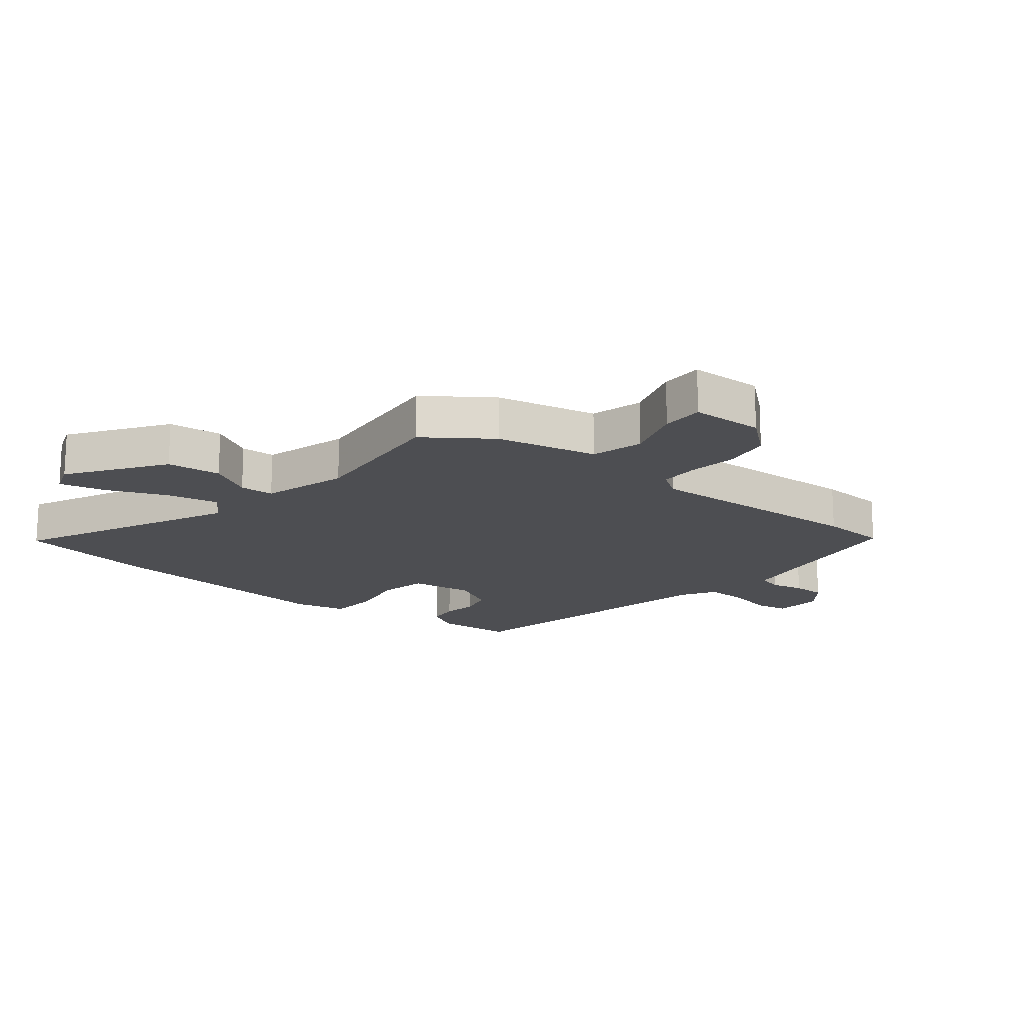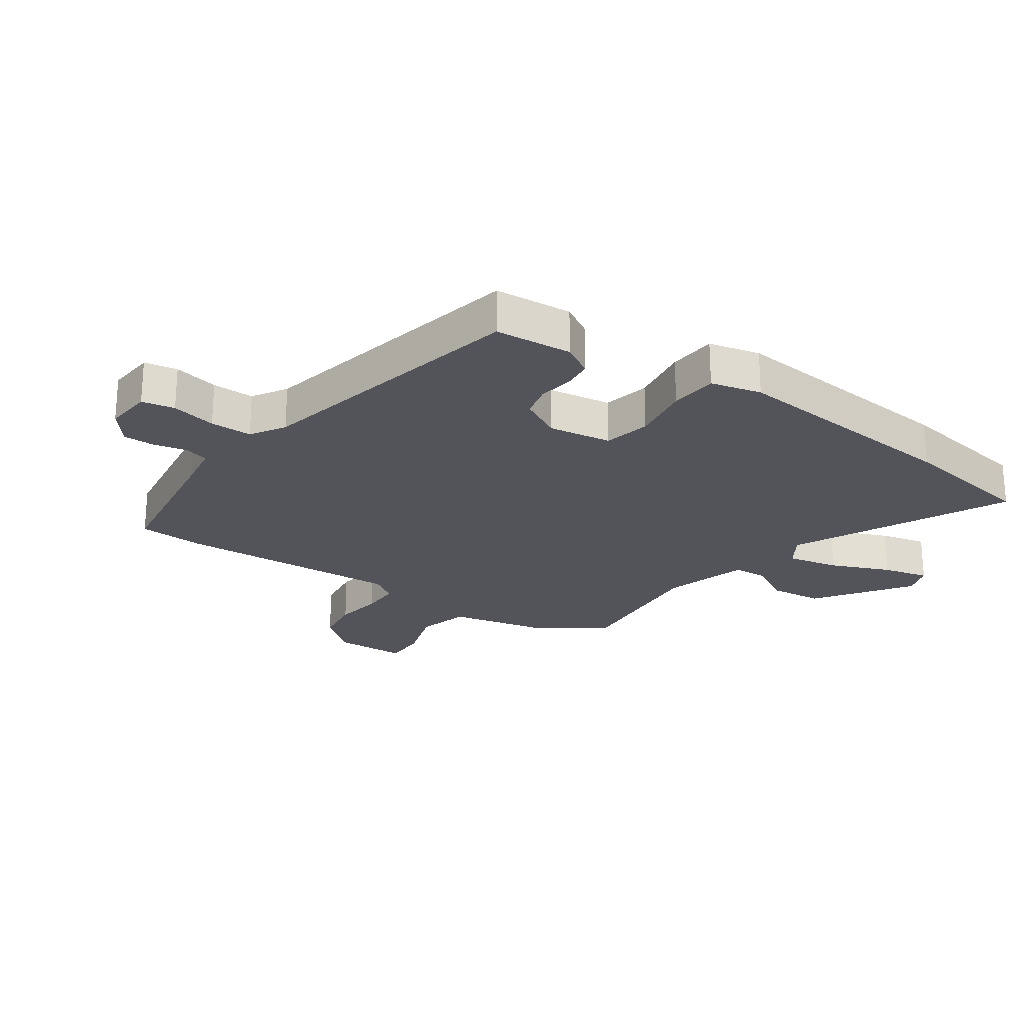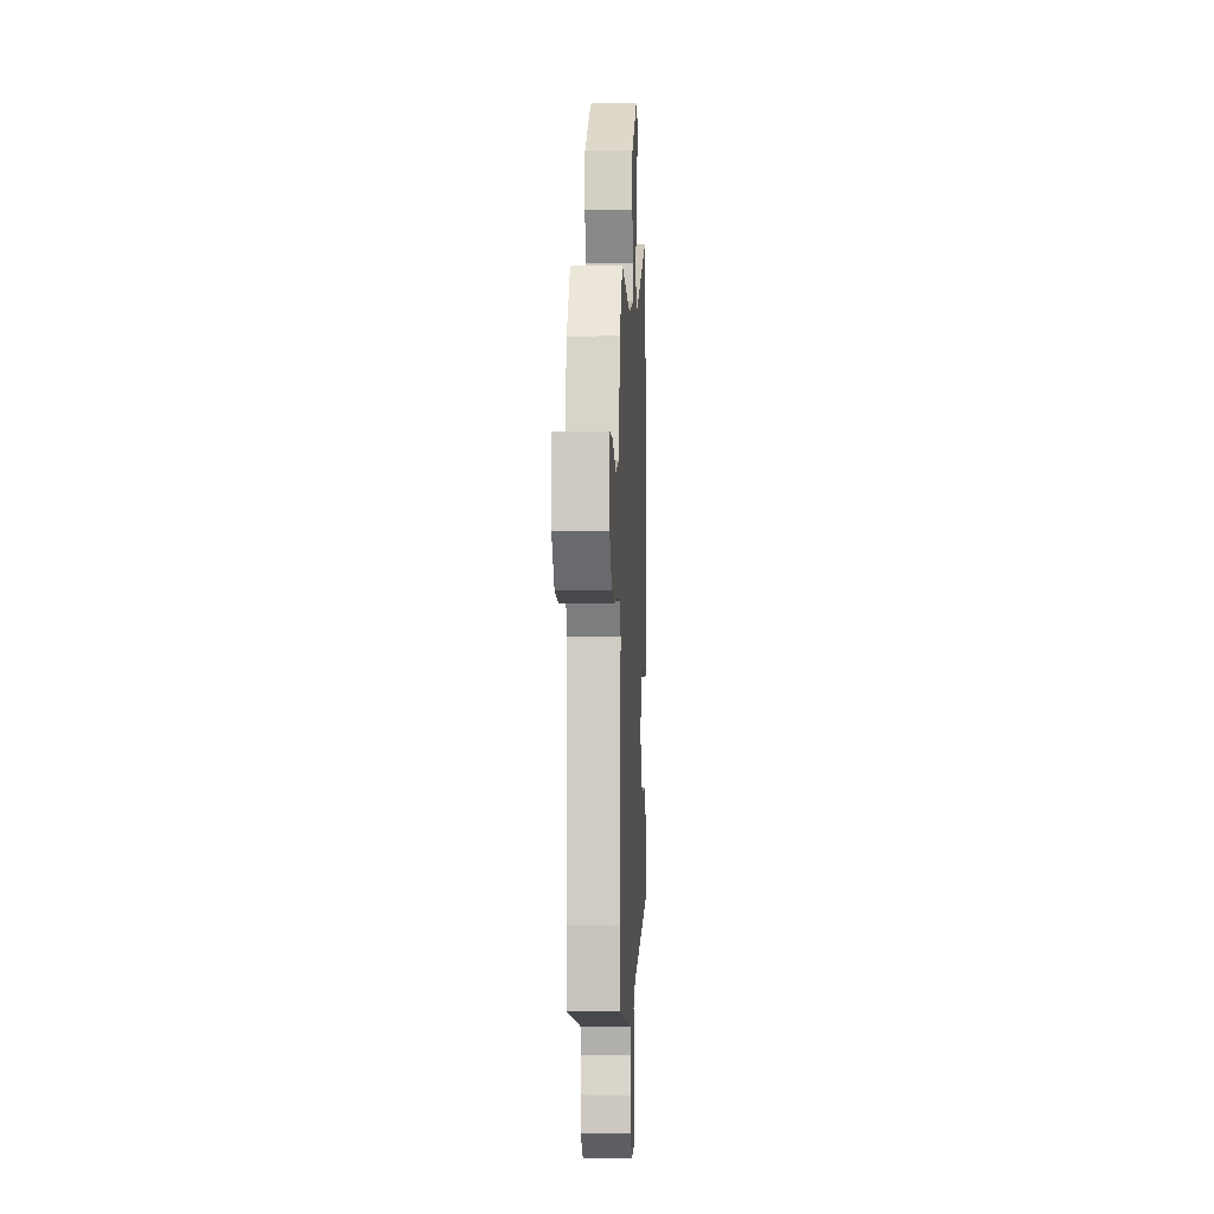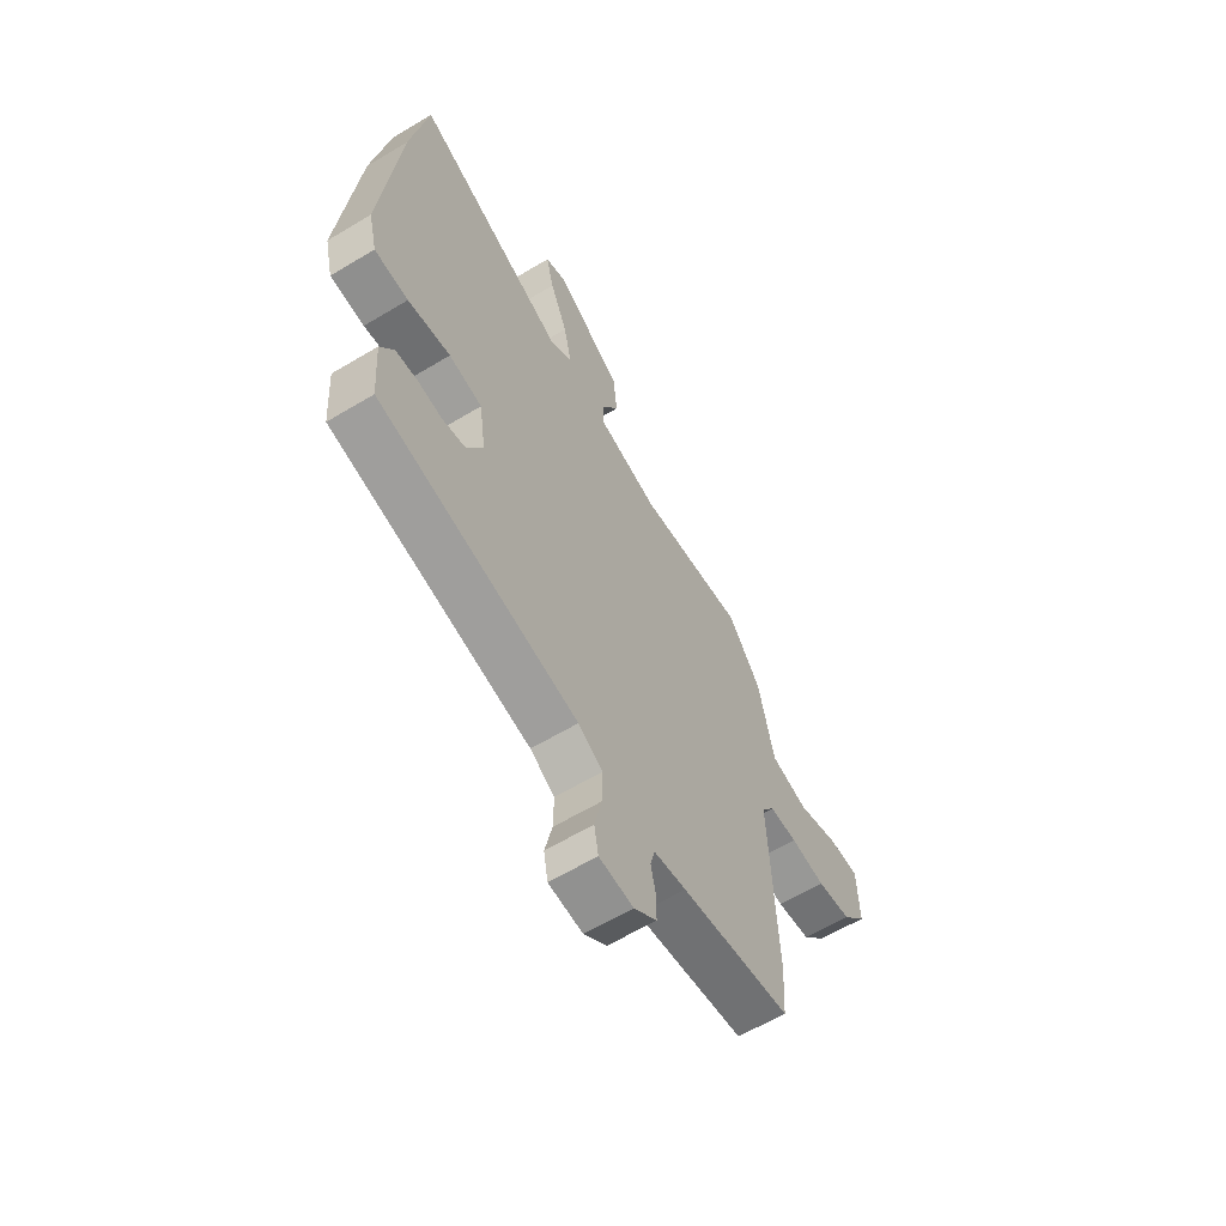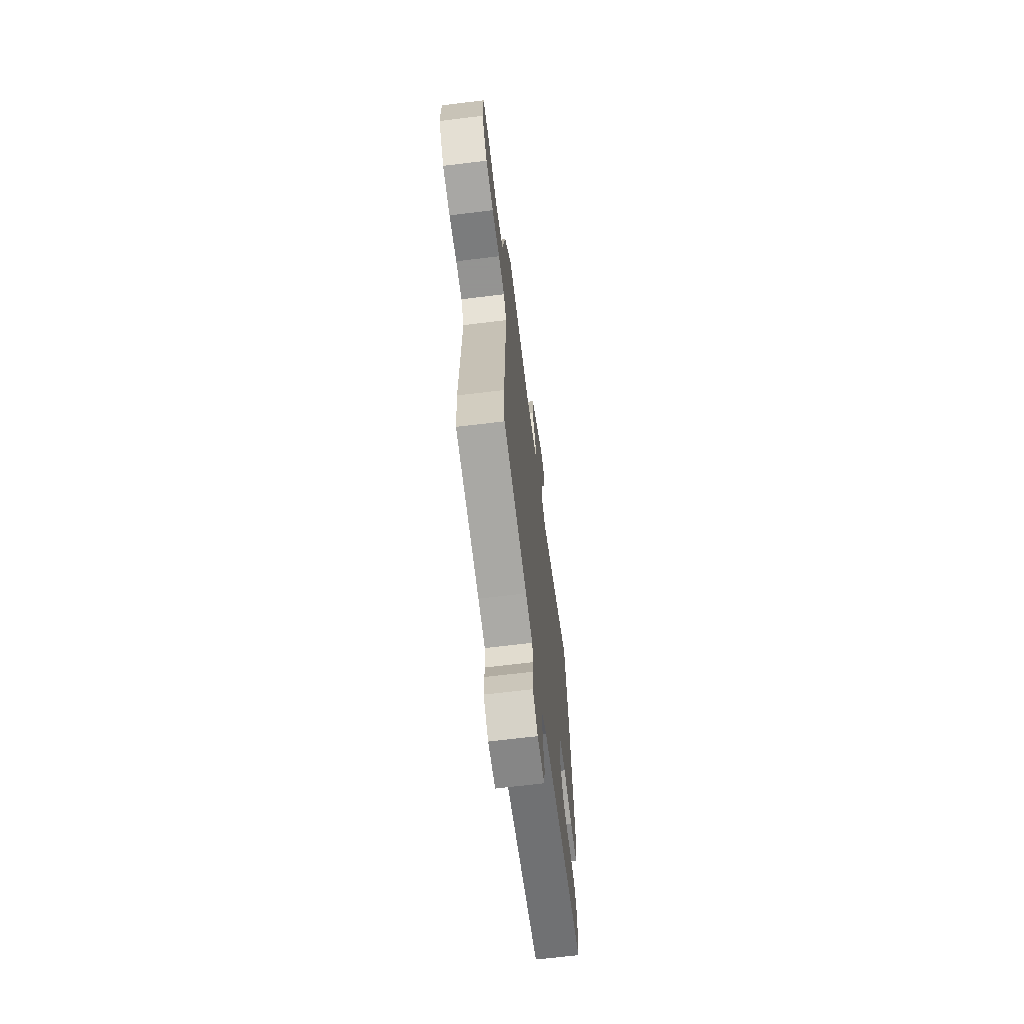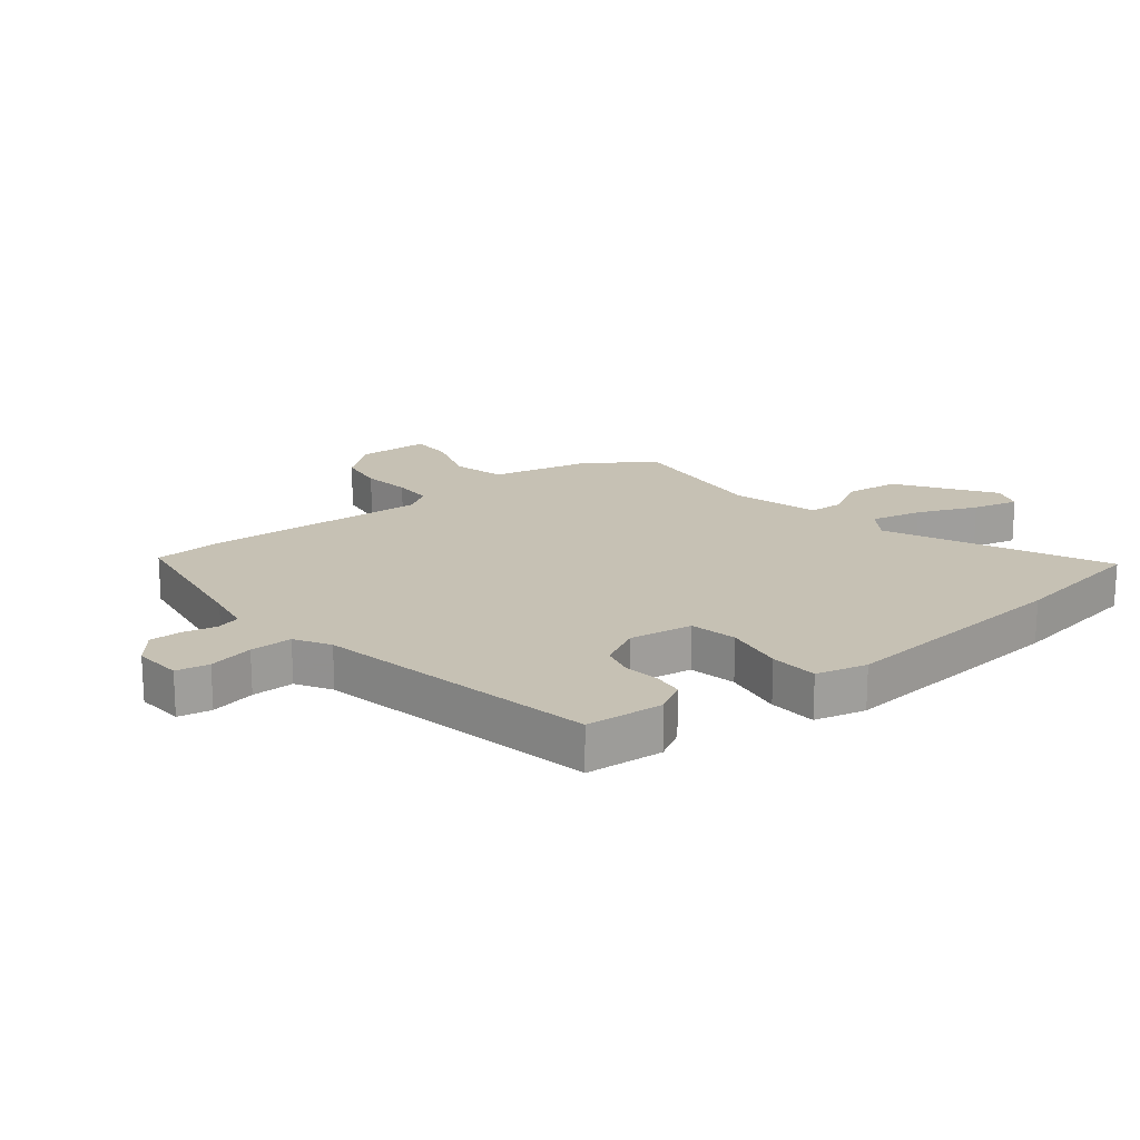
<metadata>
{"format":"obj","ext":"obj","renderer":"f3d","projection":"perspective","resolution":1024,"background":"white","views":[{"elev":-17.2,"azim":51.5,"up":"+Y"},{"elev":-23.7,"azim":-124.6,"up":"+Y"},{"elev":-3.6,"azim":92.7,"up":"+Z"},{"elev":-61.9,"azim":-58.6,"up":"+Z"},{"elev":-66.9,"azim":97.0,"up":"+Z"},{"elev":18.6,"azim":-127.9,"up":"+Y"}]}
</metadata>
<code>
v -0.478 0.07 -0.403
v -0.487 0.07 -0.274
v -0.456 0.07 -0.222
v -0.406 0.07 -0.217
v -0.348 0.07 -0.226
v -0.293 0.07 -0.213
v -0.255 0.07 -0.143
v -0.27 0.07 -0.038
v -0.348 0.07 -0.021
v -0.448 0.07 -0.037
v -0.528 0.07 -0.031
v -0.548 0.07 0.054
v -0.508 0.07 0.454
v -0.468 0.07 0.685
v -0.111 0.07 0.514
v -0.058 0.07 0.549
v -0.076 0.07 0.635
v -0.117 0.07 0.734
v -0.135 0.07 0.811
v -0.083 0.07 0.829
v 0.072 0.07 0.72
v 0.081 0.07 0.63
v 0.04 0.07 0.559
v 0.042 0.07 0.502
v 0.184 0.07 0.46
v 0.434 0.07 0.482
v 0.51 0.07 0.374
v 0.546 0.07 0.206
v 0.632 0.07 0.182
v 0.729 0.07 0.213
v 0.799 0.07 0.212
v 0.802 0.07 0.091
v 0.745 0.07 0.024
v 0.666 0.07 0.013
v 0.585 0.07 0.025
v 0.52 0.07 0.025
v 0.49 0.07 -0.019
v 0.507 0.07 -0.394
v 0.5 0.07 -0.505
v 0.244 0.07 -0.542
v 0.169 0.07 -0.554
v 0.158 0.07 -0.595
v 0.17 0.07 -0.649
v 0.17 0.07 -0.703
v 0.117 0.07 -0.744
v 0.037 0.07 -0.737
v 0.027 0.07 -0.682
v 0.044 0.07 -0.607
v 0.045 0.07 -0.537
v -0.012 0.07 -0.502
v -0.478 0 -0.403
v -0.487 0 -0.274
v -0.456 0 -0.222
v -0.406 0 -0.217
v -0.348 0 -0.226
v -0.293 0 -0.213
v -0.255 0 -0.143
v -0.27 0 -0.038
v -0.348 0 -0.021
v -0.448 0 -0.037
v -0.528 0 -0.031
v -0.548 0 0.054
v -0.508 0 0.454
v -0.468 0 0.685
v -0.111 0 0.514
v -0.058 0 0.549
v -0.076 0 0.635
v -0.117 0 0.734
v -0.135 0 0.811
v -0.083 0 0.829
v 0.072 0 0.72
v 0.081 0 0.63
v 0.04 0 0.559
v 0.042 0 0.502
v 0.184 0 0.46
v 0.434 0 0.482
v 0.51 0 0.374
v 0.546 0 0.206
v 0.632 0 0.182
v 0.729 0 0.213
v 0.799 0 0.212
v 0.802 0 0.091
v 0.745 0 0.024
v 0.666 0 0.013
v 0.585 0 0.025
v 0.52 0 0.025
v 0.49 0 -0.019
v 0.507 0 -0.394
v 0.5 0 -0.505
v 0.244 0 -0.542
v 0.169 0 -0.554
v 0.158 0 -0.595
v 0.17 0 -0.649
v 0.17 0 -0.703
v 0.117 0 -0.744
v 0.037 0 -0.737
v 0.027 0 -0.682
v 0.044 0 -0.607
v 0.045 0 -0.537
v -0.012 0 -0.502
f 45 46 47 48
f 45 48 49
f 42 43 44 45
f 41 42 45 49
f 40 41 49 50
f 37 38 39 40
f 32 33 34 35
f 32 35 36
f 29 30 31 32
f 28 29 32 36
f 25 26 27 28
f 24 25 28 36
f 20 21 22 23
f 20 23 24
f 17 18 19 20
f 16 17 20 24
f 15 16 24 36
f 9 10 11 12
f 8 9 12 13
f 2 3 4 5
f 2 5 6
f 1 2 6
f 37 40 50 1
f 8 13 14 15
f 7 8 15 36
f 6 7 36 37
f 1 6 37
f 98 97 96 95
f 99 98 95
f 95 94 93 92
f 99 95 92 91
f 100 99 91 90
f 90 89 88 87
f 85 84 83 82
f 86 85 82
f 82 81 80 79
f 86 82 79 78
f 78 77 76 75
f 86 78 75 74
f 73 72 71 70
f 74 73 70
f 70 69 68 67
f 74 70 67 66
f 86 74 66 65
f 62 61 60 59
f 63 62 59 58
f 55 54 53 52
f 56 55 52
f 56 52 51
f 51 100 90 87
f 65 64 63 58
f 86 65 58 57
f 87 86 57 56
f 87 56 51
f 1 51 52 2
f 2 52 53 3
f 3 53 54 4
f 4 54 55 5
f 5 55 56 6
f 6 56 57 7
f 7 57 58 8
f 8 58 59 9
f 9 59 60 10
f 10 60 61 11
f 11 61 62 12
f 12 62 63 13
f 13 63 64 14
f 14 64 65 15
f 15 65 66 16
f 16 66 67 17
f 17 67 68 18
f 18 68 69 19
f 19 69 70 20
f 20 70 71 21
f 21 71 72 22
f 22 72 73 23
f 23 73 74 24
f 24 74 75 25
f 25 75 76 26
f 26 76 77 27
f 27 77 78 28
f 28 78 79 29
f 29 79 80 30
f 30 80 81 31
f 31 81 82 32
f 32 82 83 33
f 33 83 84 34
f 34 84 85 35
f 35 85 86 36
f 36 86 87 37
f 37 87 88 38
f 38 88 89 39
f 39 89 90 40
f 40 90 91 41
f 41 91 92 42
f 42 92 93 43
f 43 93 94 44
f 44 94 95 45
f 45 95 96 46
f 46 96 97 47
f 47 97 98 48
f 48 98 99 49
f 49 99 100 50
f 50 100 51 1

</code>
